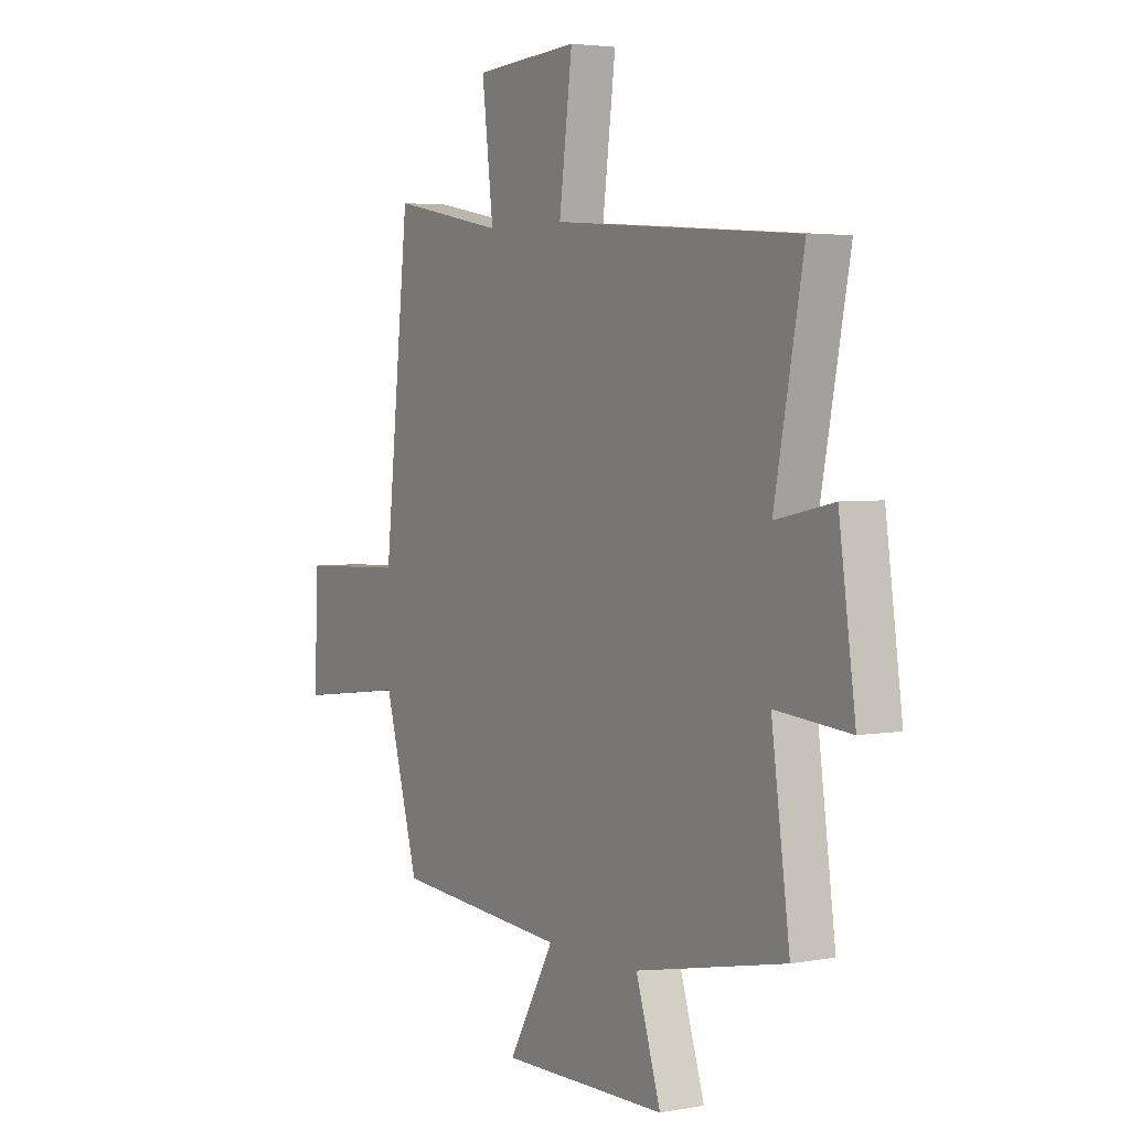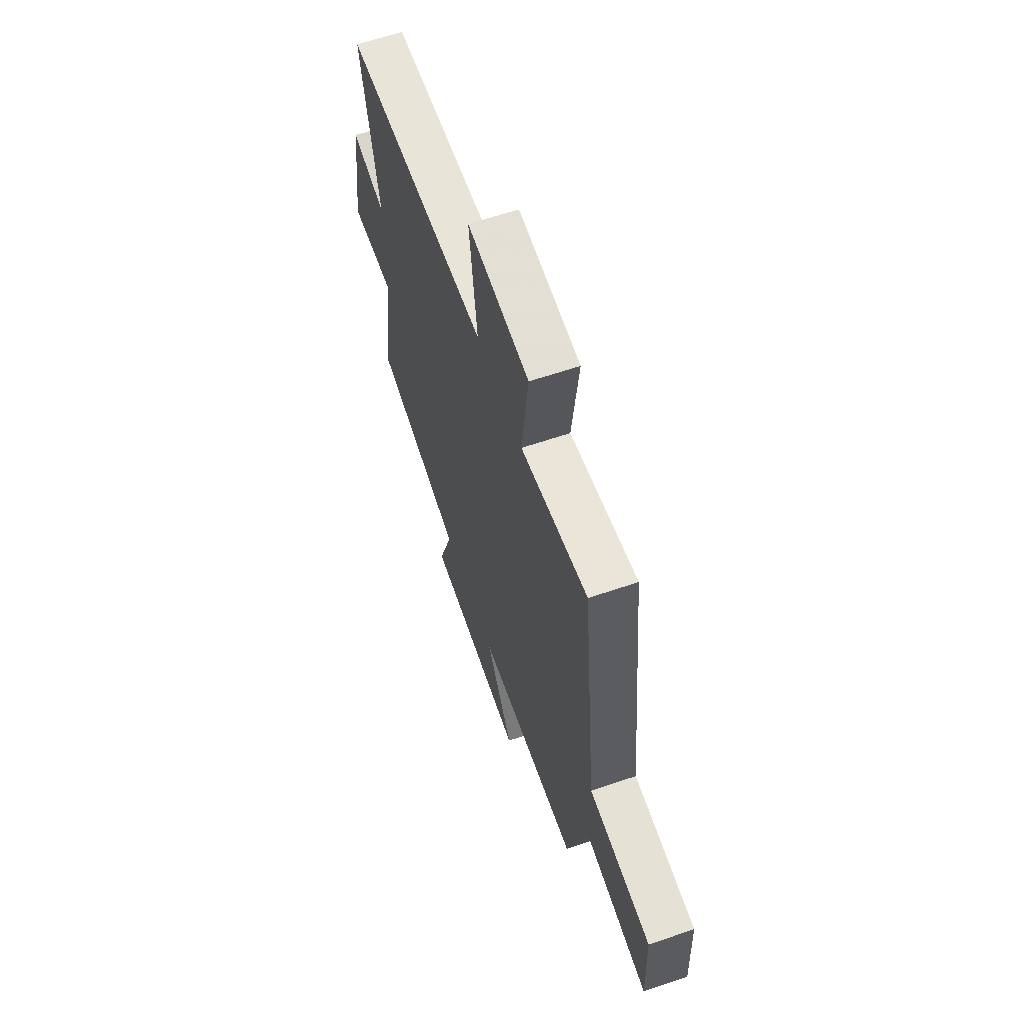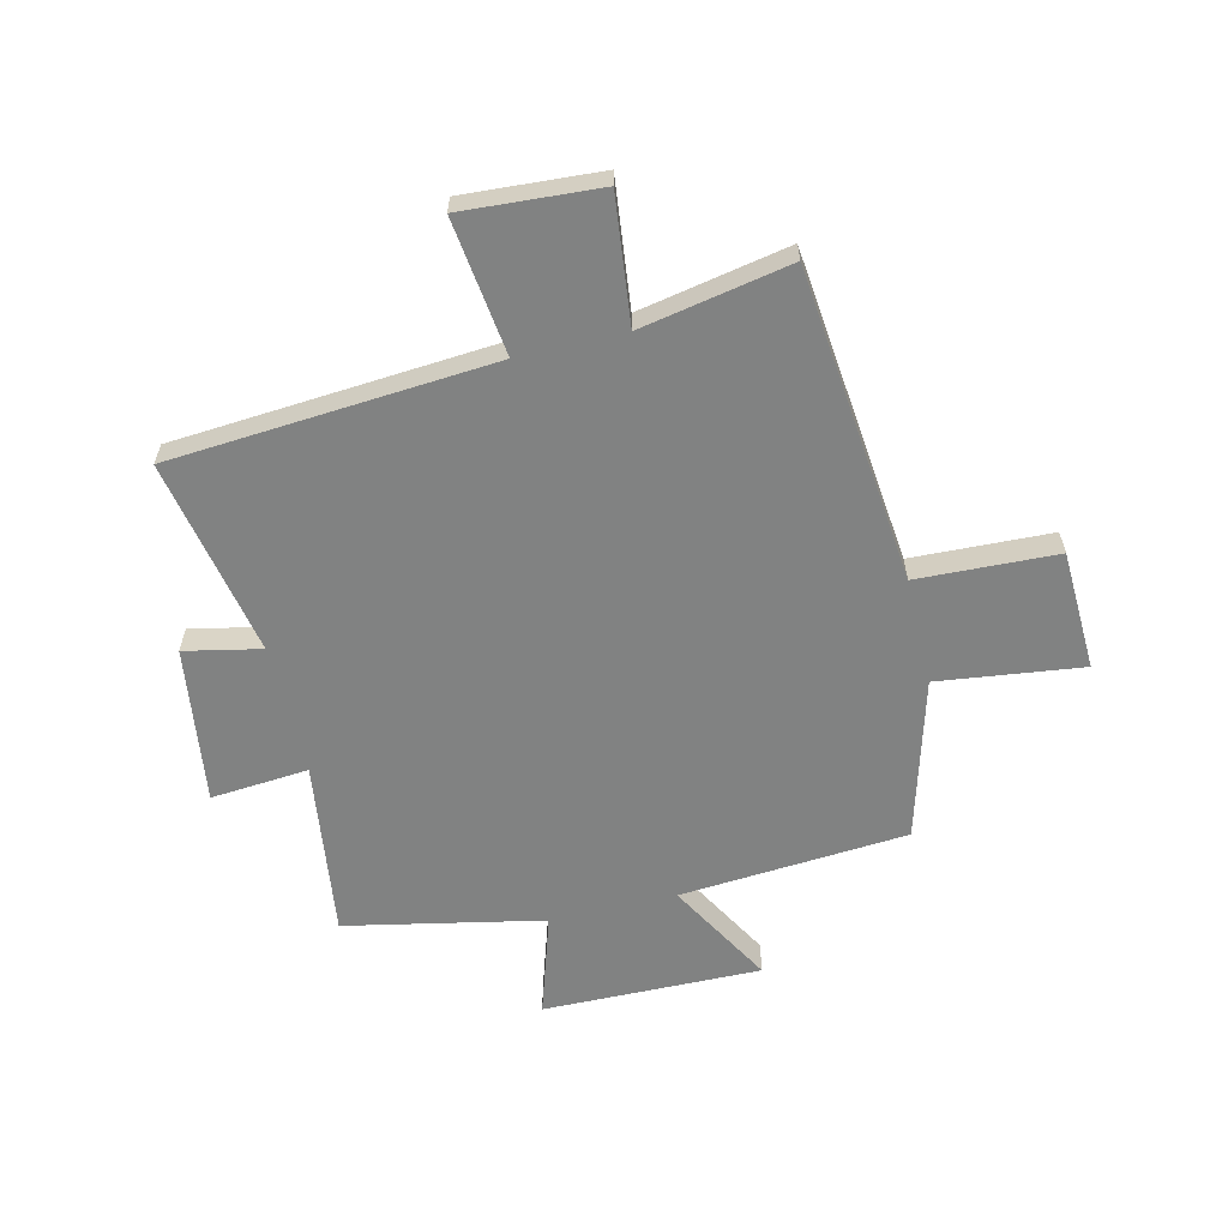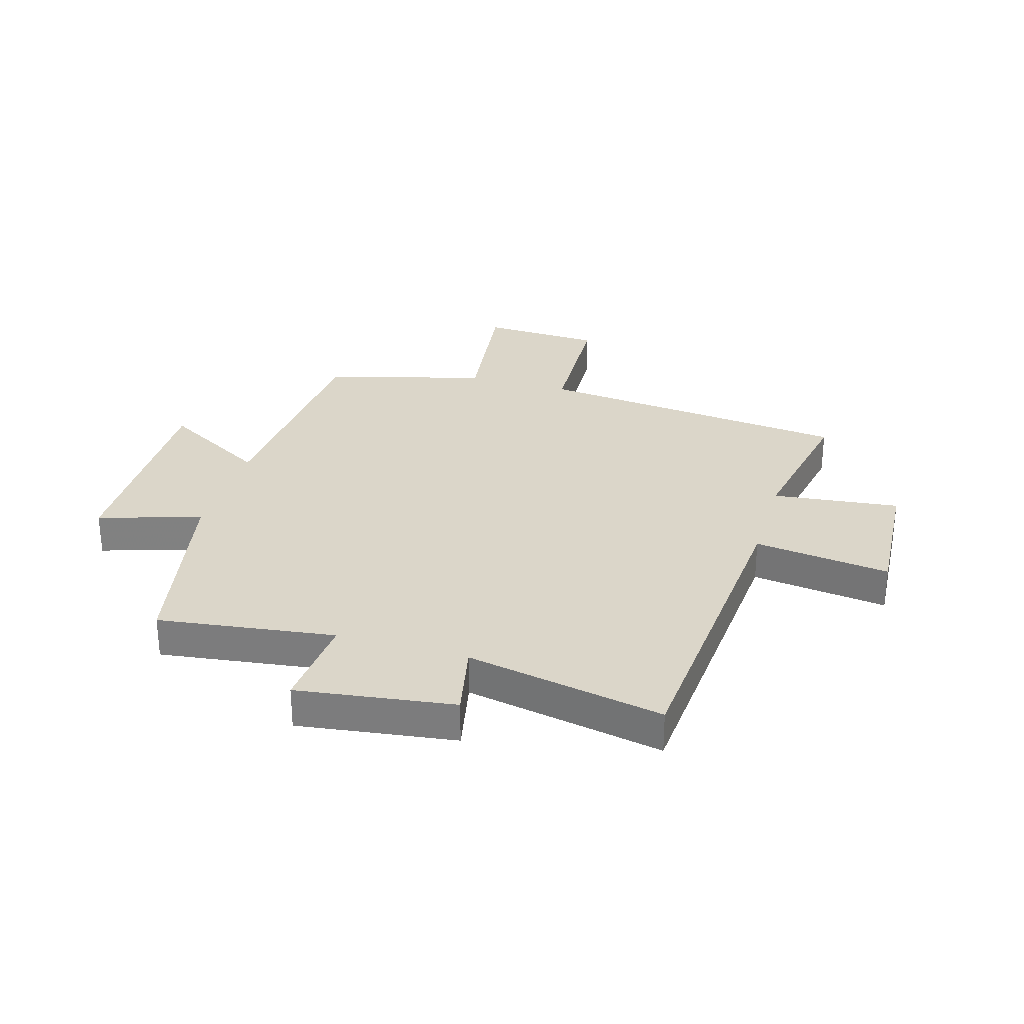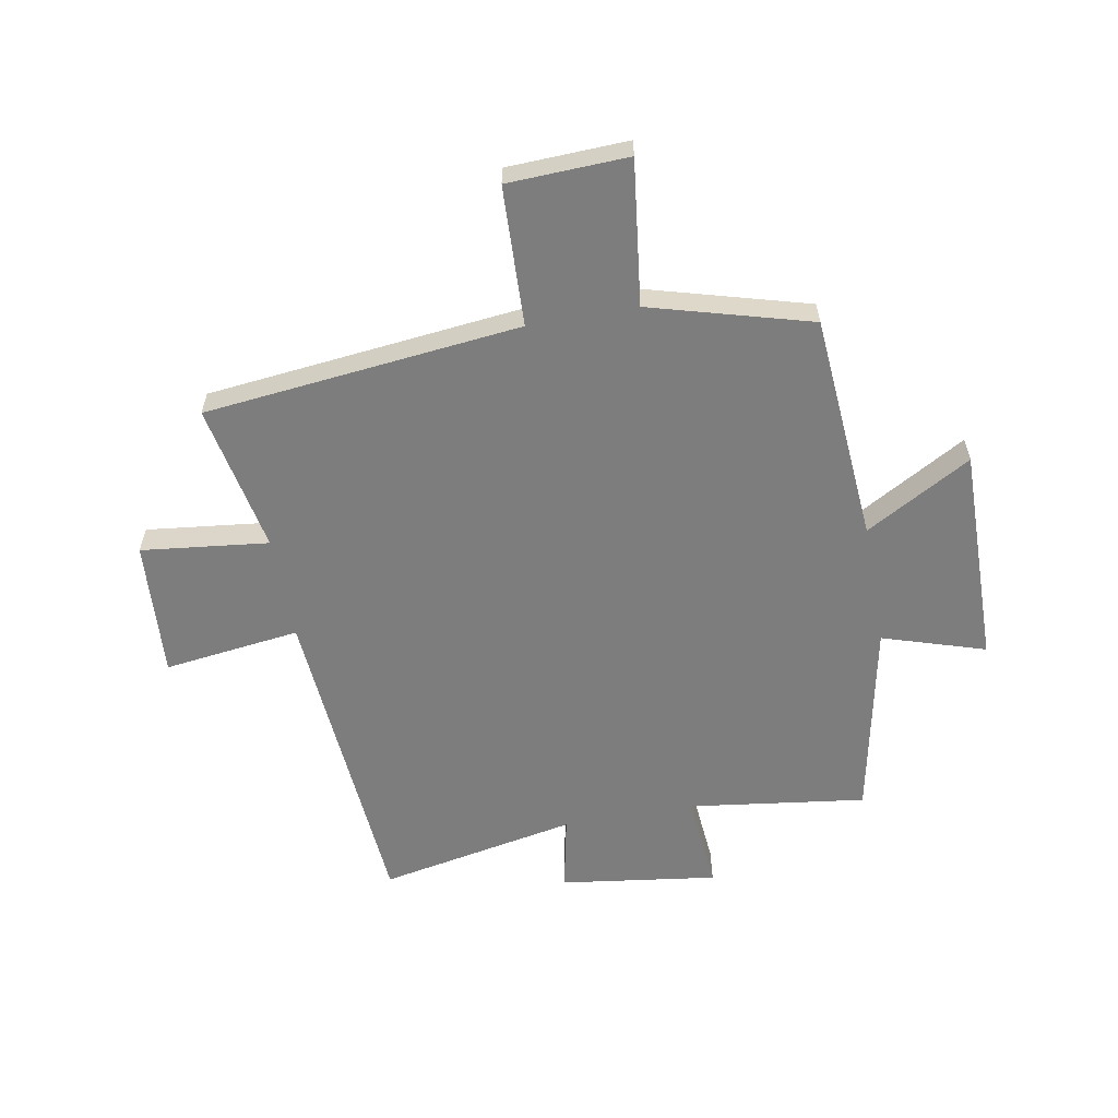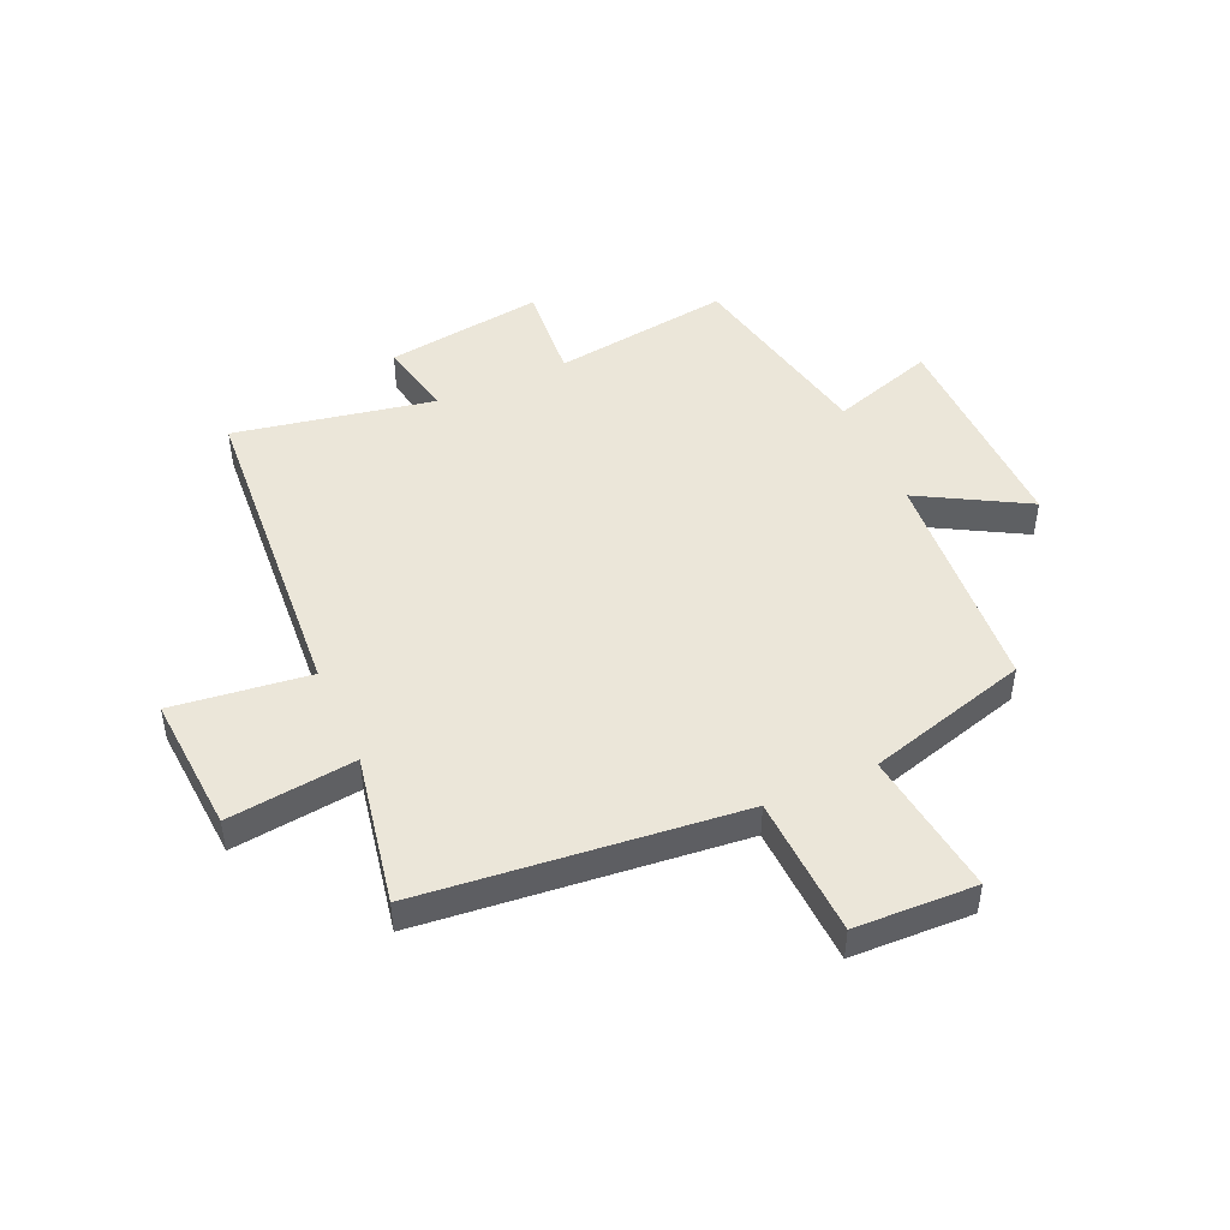
<metadata>
{"format":"obj","ext":"obj","renderer":"f3d","projection":"perspective","resolution":1024,"background":"white","views":[{"elev":3.7,"azim":-121.6,"up":"+Z"},{"elev":63.0,"azim":71.0,"up":"+Z"},{"elev":-60.6,"azim":13.5,"up":"+Y"},{"elev":29.8,"azim":-73.5,"up":"+Y"},{"elev":-59.1,"azim":100.4,"up":"+Y"},{"elev":47.2,"azim":65.9,"up":"+Y"}]}
</metadata>
<code>
v 0.442 0.07 0.55
v 0.5 0.07 -0.002
v 0.744 0.07 -0.012
v 0.752 0.07 -0.222
v 0.5 0.07 -0.19
v 0.421 0.07 -0.47
v 0.022 0.07 -0.5
v 0.127 0.07 -0.685
v -0.255 0.07 -0.679
v -0.198 0.07 -0.5
v -0.542 0.07 -0.429
v -0.5 0.07 -0.12
v -0.671 0.07 -0.134
v -0.633 0.07 0.14
v -0.5 0.07 0.112
v -0.567 0.07 0.458
v -0.003 0.07 0.5
v -0.033 0.07 0.738
v 0.207 0.07 0.722
v 0.181 0.07 0.5
v 0.442 0 0.55
v 0.5 0 -0.002
v 0.744 0 -0.012
v 0.752 0 -0.222
v 0.5 0 -0.19
v 0.421 0 -0.47
v 0.022 0 -0.5
v 0.127 0 -0.685
v -0.255 0 -0.679
v -0.198 0 -0.5
v -0.542 0 -0.429
v -0.5 0 -0.12
v -0.671 0 -0.134
v -0.633 0 0.14
v -0.5 0 0.112
v -0.567 0 0.458
v -0.003 0 0.5
v -0.033 0 0.738
v 0.207 0 0.722
v 0.181 0 0.5
f 17 18 19 20
f 15 16 17 20
f 15 20 1 2
f 12 13 14 15
f 12 15 2
f 10 11 12 2
f 7 8 9 10
f 5 6 7 10
f 5 10 2 3
f 3 4 5
f 40 39 38 37
f 40 37 36 35
f 22 21 40 35
f 35 34 33 32
f 22 35 32
f 22 32 31 30
f 30 29 28 27
f 30 27 26 25
f 23 22 30 25
f 25 24 23
f 1 21 22 2
f 2 22 23 3
f 3 23 24 4
f 4 24 25 5
f 5 25 26 6
f 6 26 27 7
f 7 27 28 8
f 8 28 29 9
f 9 29 30 10
f 10 30 31 11
f 11 31 32 12
f 12 32 33 13
f 13 33 34 14
f 14 34 35 15
f 15 35 36 16
f 16 36 37 17
f 17 37 38 18
f 18 38 39 19
f 19 39 40 20
f 20 40 21 1

</code>
